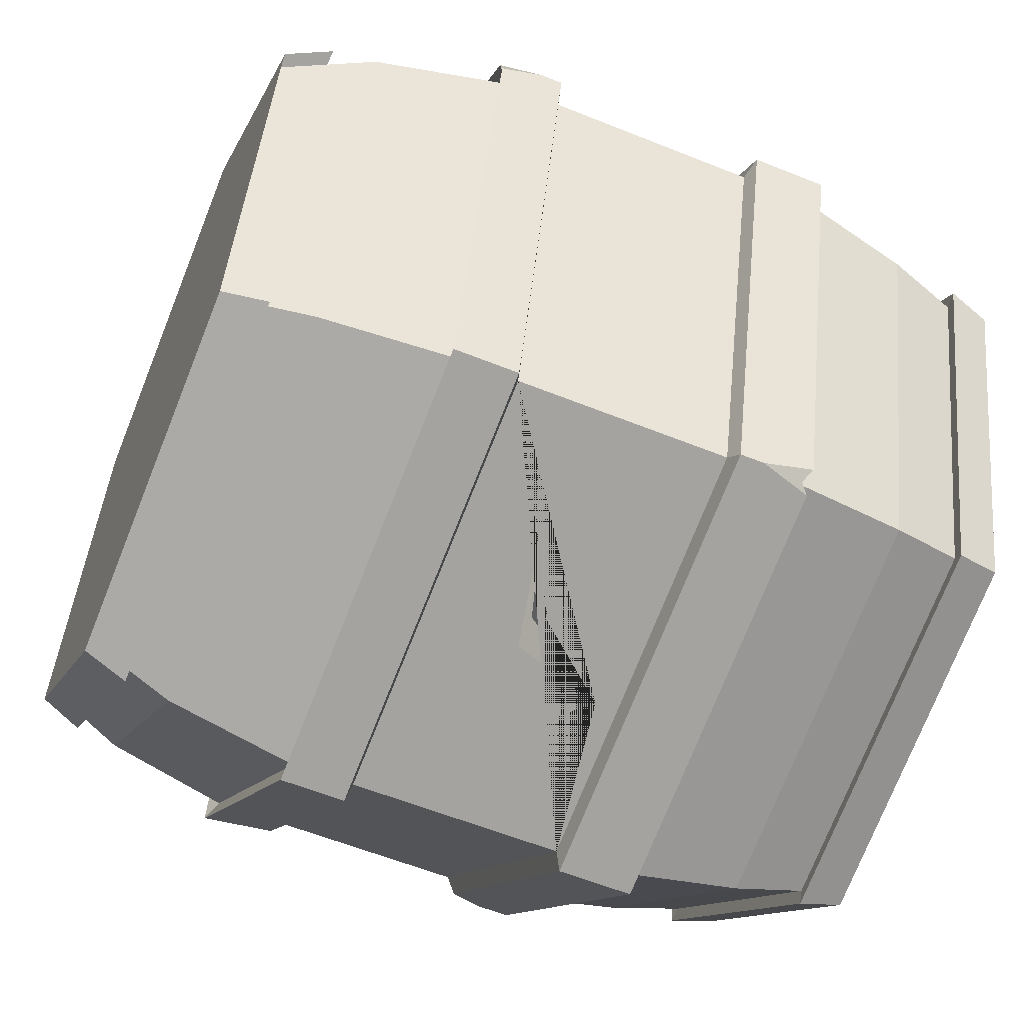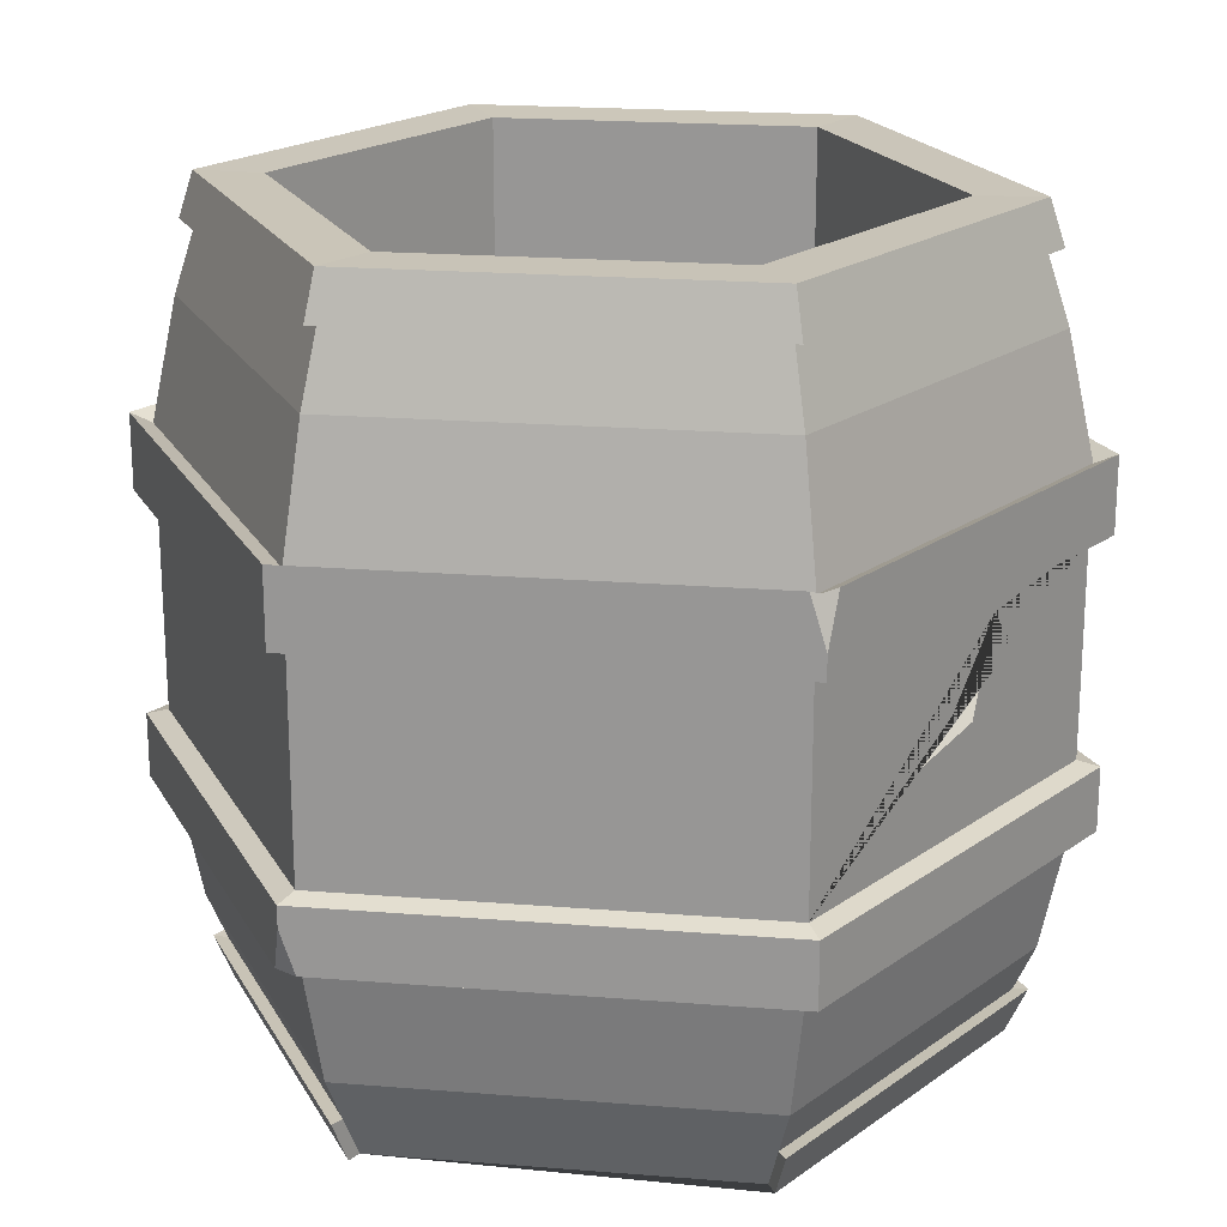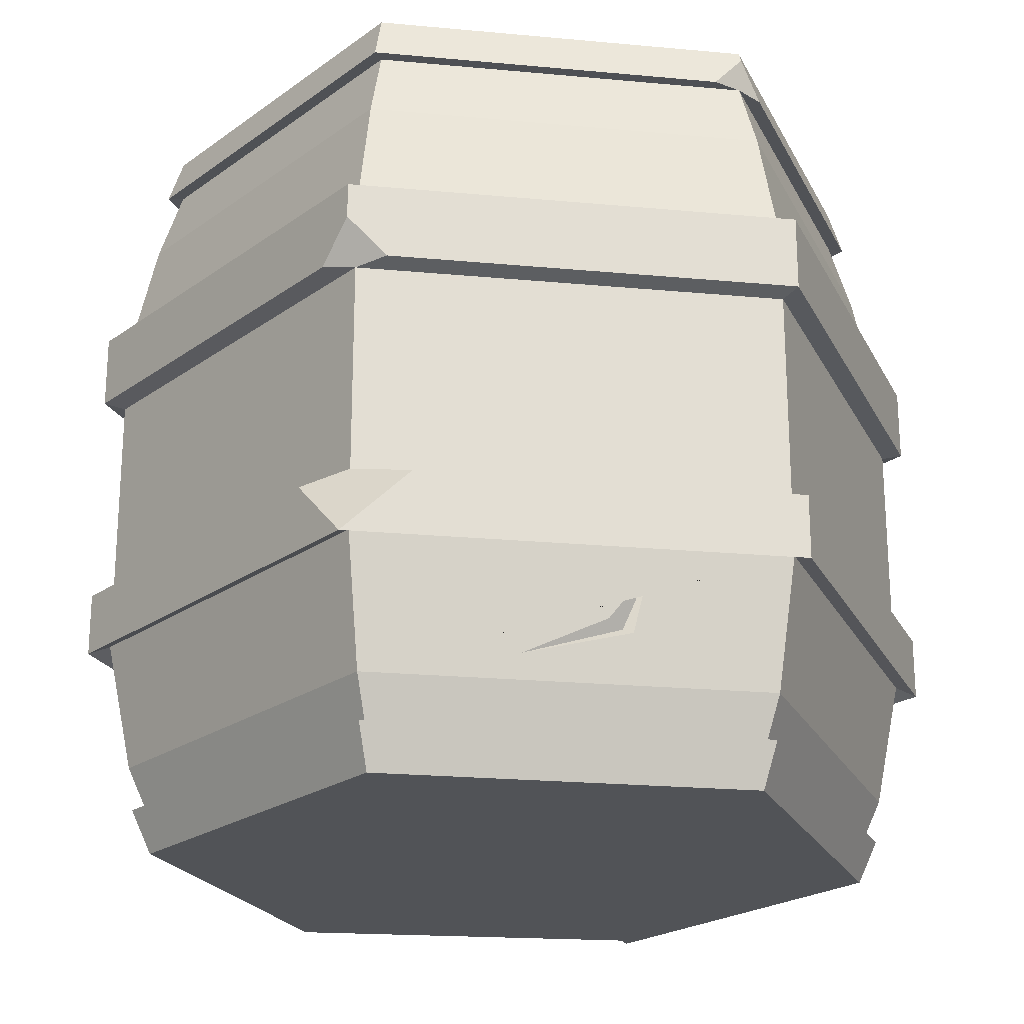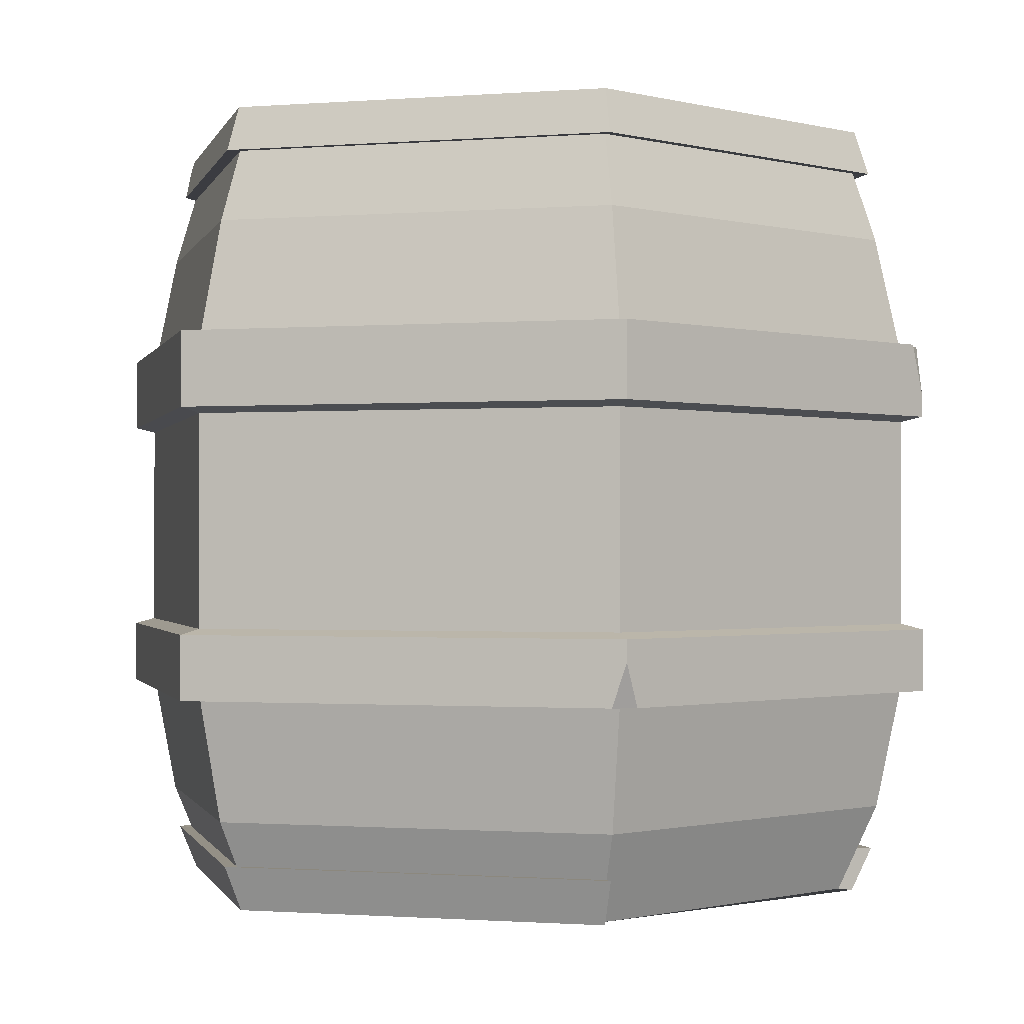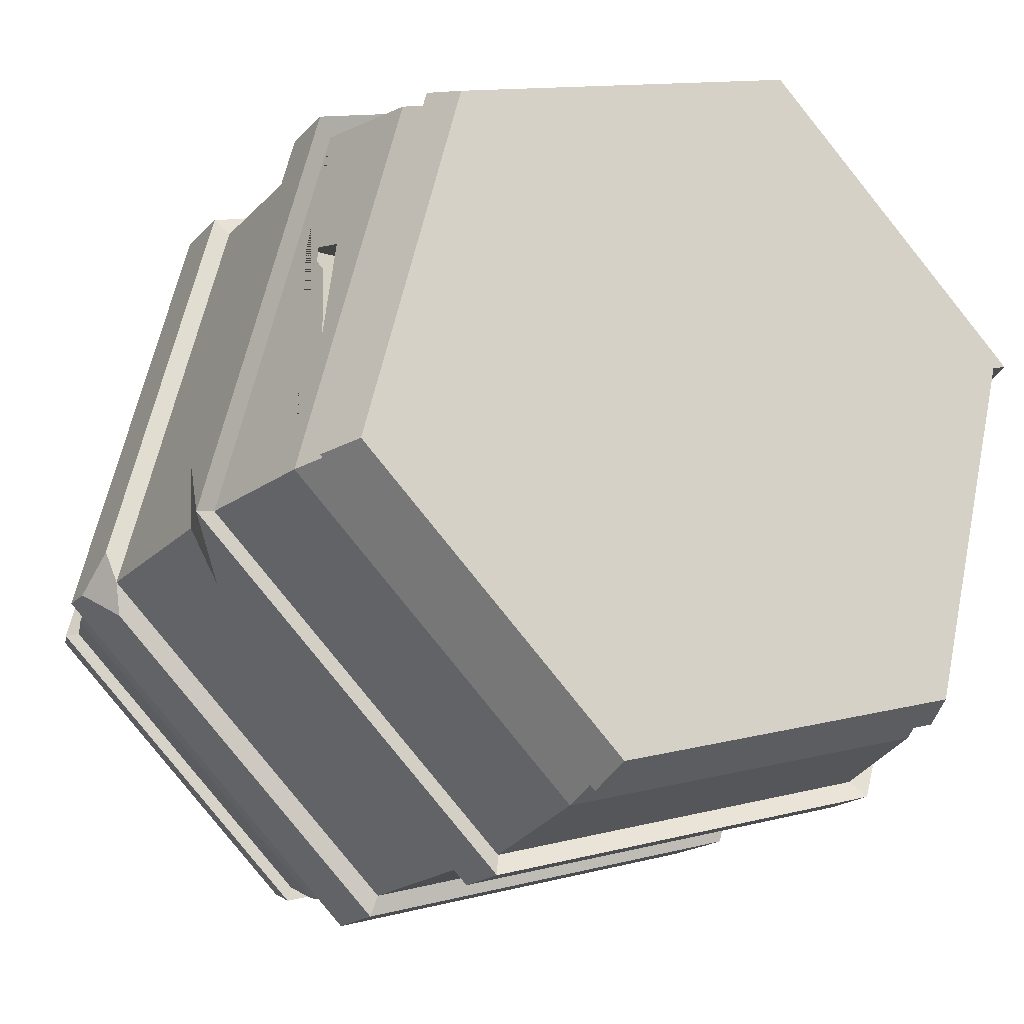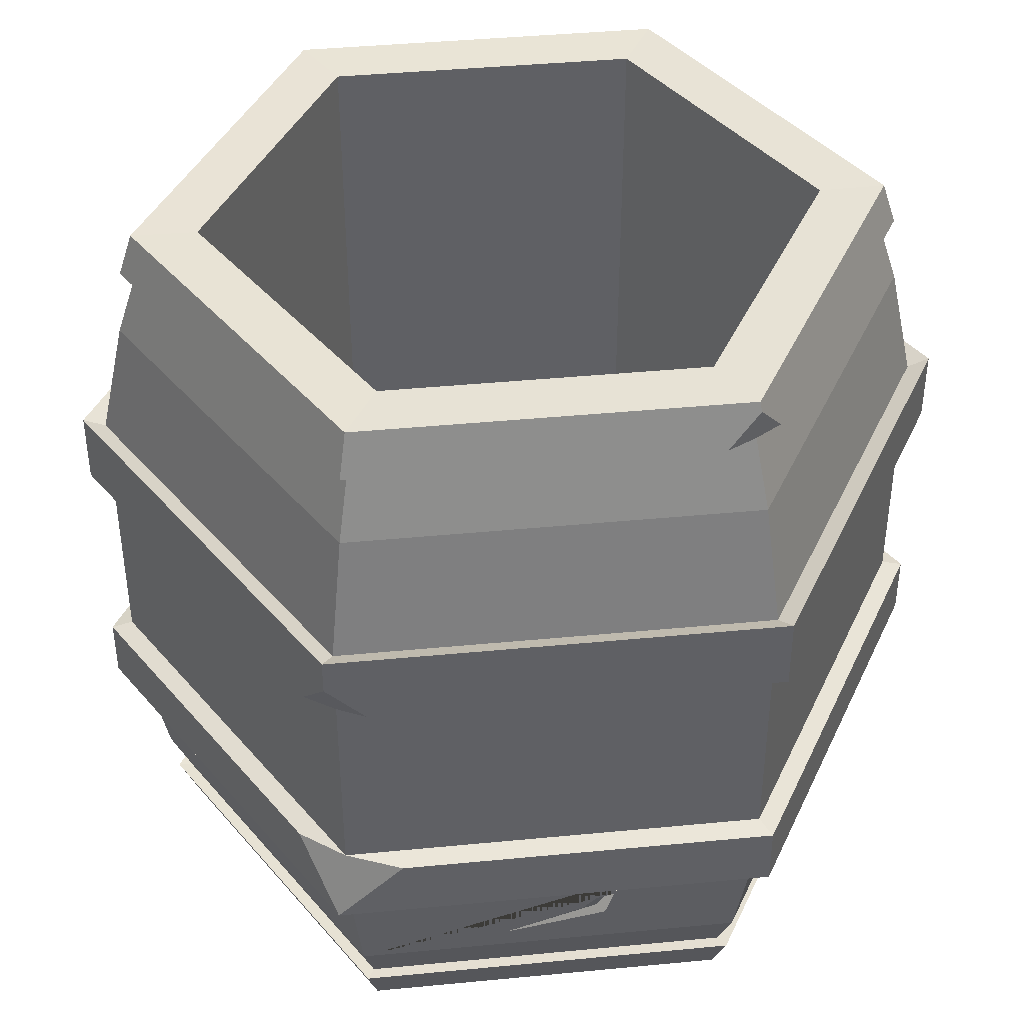
<metadata>
{"format":"obj","ext":"obj","renderer":"f3d","projection":"perspective","resolution":1024,"background":"white","views":[{"elev":-58.7,"azim":67.4,"up":"+Z"},{"elev":20.5,"azim":113.2,"up":"+Y"},{"elev":-22.3,"azim":-84.2,"up":"+Y"},{"elev":-0.9,"azim":61.2,"up":"+Y"},{"elev":-17.6,"azim":-27.7,"up":"+Z"},{"elev":41.4,"azim":-81.7,"up":"+Y"}]}
</metadata>
<code>
o Цилиндр.002_Цилиндр.004
v 11.92 1.214 -0.4321
v 11.49 1.214 -0.5466
v 11.48 1.213 -0.5648
v 11.93 1.213 -0.4454
v 11.29 1.214 0.1914
v 11.72 1.214 0.3059
v 11.72 1.213 0.3242
v 12.03 1.214 -0.005811
v 12.05 1.213 -0.000915
v 11.18 1.265 -0.2353
v 11.29 1.265 0.1927
v 11.25 1.264 -0.2153
v 11.34 1.264 0.1383
v 11.34 0.5698 0.1383
v 11.25 0.5698 -0.2153
v 11.18 1.214 -0.2348
v 11.16 1.213 -0.2397
v 11.49 1.265 -0.5483
v 11.9 0.3268 -0.4181
v 12.01 0.3268 -0.01094
v 12.09 0.9878 0.009444
v 12.06 1.13 0.001318
v 11.72 1.13 0.3325
v 11.73 0.9878 0.3627
v 11.96 0.9878 -0.4736
v 11.94 1.13 -0.4515
v 11.47 0.9878 -0.6034
v 11.48 1.13 -0.5731
v 11.12 0.9878 -0.2501
v 11.15 1.13 -0.242
v 11.25 0.9878 0.233
v 11.27 1.13 0.2108
v 11.72 0.3772 0.3091
v 11.72 0.4304 0.3325
v 11.27 0.4304 0.2108
v 11.29 0.3772 0.1937
v 11.15 0.4304 -0.242
v 11.17 0.3772 -0.2357
v 11.48 0.4304 -0.5731
v 11.49 0.3772 -0.5497
v 11.94 0.4304 -0.4515
v 11.92 0.3772 -0.4344
v 12.06 0.4304 0.001318
v 12.03 0.3772 -0.004978
v 11.25 0.9043 0.233
v 11.73 0.9043 0.3627
v 11.74 0.9106 0.3878
v 11.23 0.9106 0.2513
v 11.73 0.6554 0.3627
v 11.25 0.6554 0.233
v 11.74 0.9984 0.3878
v 12.11 0.9984 0.01618
v 11.12 0.9043 -0.2501
v 11.12 0.6554 -0.2501
v 11.96 0.6554 -0.4736
v 12.09 0.6554 0.009444
v 12.11 0.6488 0.01618
v 11.98 0.6488 -0.4919
v 11.47 0.9043 -0.6034
v 11.47 0.6554 -0.6034
v 11.73 0.5835 0.3627
v 12.09 0.5835 0.009444
v 11.74 0.5732 0.3878
v 11.96 0.9043 -0.4736
v 11.23 0.6488 0.2513
v 11.74 0.6488 0.3878
v 12.09 0.9043 0.009444
v 11.47 0.9106 -0.6284
v 11.98 0.9106 -0.4919
v 11.47 0.9984 -0.6284
v 11.47 0.6488 -0.6284
v 11.25 0.5835 0.233
v 11.23 0.5732 0.2513
v 11.1 0.9984 -0.2568
v 11.96 0.5835 -0.4736
v 11.47 0.5835 -0.6034
v 11.12 0.5835 -0.2501
v 11.7 1.264 0.2333
v 11.51 1.264 -0.4739
v 11.86 1.264 -0.3789
v 11.96 1.264 -0.02534
v 11.7 0.5698 0.2333
v 11.96 0.5698 -0.02534
v 11.86 0.5698 -0.3789
v 11.51 0.5698 -0.4739
v 11.48 0.3782 -0.5665
v 11.16 0.3782 -0.2402
v 11.91 0.3258 -0.4298
v 11.93 0.3782 -0.4466
v 12.05 0.3782 -0.000463
v 12.03 0.3258 -0.006662
v 11.28 0.3782 0.206
v 11.72 0.3782 0.3259
v 11.72 0.3258 0.3028
v 11.49 0.3258 -0.5434
v 11.18 0.3258 -0.234
v 11.29 0.3258 0.1891
v 11.72 1.265 0.3076
v 11.92 1.265 -0.4333
v 12.03 1.265 -0.005359
v 11.1 0.5732 -0.2568
v 11.47 0.5732 -0.6284
v 11.98 0.5732 -0.4919
v 11.23 0.9984 0.2513
v 12.11 0.9106 0.01618
v 11.96 0.9917 -0.4803
v 11.98 0.9984 -0.4748
v 11.98 0.9386 -0.4919
v 11.96 0.9984 -0.4966
v 12.11 0.5732 1e-05
v 12.11 0.6238 0.01618
v 12.1 0.5732 0.028
v 12.1 0.5794 0.01214
v 11.81 0.7423 -0.5121
v 11.72 0.7886 -0.5369
v 11.65 0.8773 -0.5558
v 11.68 0.7697 -0.5471
v 11.71 0.7774 -0.5136
v 11.19 0.4594 -0.0689
v 11.21 0.5025 0.02681
v 11.21 0.5576 0.07171
v 11.22 0.4879 0.05319
v 11.22 0.4938 0.04082
v 11.12 0.6554 -0.2501
v 11.15 0.6488 -0.313
v 11.1 0.5732 -0.2568
v 11.12 0.6488 -0.18
v 11.29 1.214 0.1915
v 11.32 1.213 0.2159
v 11.29 1.254 0.1953
v 11.27 1.213 0.1633
v 11.11 0.9106 -0.2122
v 11.1 0.9568 -0.2568
v 11.13 0.9106 -0.2895
v 11.12 0.9043 -0.2501
f 1 2 3 4
f 7 98 11 130 129
f 8 1 4 9
f 12 79 18 10
f 12 13 14 15
f 131 130 11 10 17
f 11 98 78 13
f 21 22 23 24
f 25 26 22 21
f 27 28 26 25
f 29 30 28 27
f 31 32 30 29
f 24 23 32 31
f 33 34 35 36
f 36 35 37 38
f 38 37 39 40
f 40 39 41 42
f 42 41 43 44
f 44 43 34 33
f 45 46 47 48
f 49 46 45 50
f 21 24 51 52
f 50 45 53 54
f 55 56 57 58
f 54 53 59 60
f 103 58 57 111 110
f 60 59 116 117 114 55
f 49 50 65 66
f 55 64 67 56
f 69 108 107 52 105
f 56 67 46 49
f 64 59 68 69
f 68 70 109 108 69
f 60 55 58 71
f 72 61 63 73
f 29 27 70 74
f 48 104 74 133 132
f 43 62 61 34
f 41 75 62 43
f 39 76 75 41
f 37 77 76 39
f 35 72 121 122 119 37
f 34 61 72 35
f 80 99 18 79
f 81 100 99 80
f 78 98 100 81
f 14 82 83 84 85 15
f 81 80 84 83
f 79 12 15 85
f 13 78 82 14
f 78 81 83 82
f 80 79 85 84
f 22 8 6 23
f 26 1 8 22
f 28 2 1 26
f 30 16 2 28
f 32 5 16 30
f 23 6 5 32
f 38 40 86 87
f 19 42 44 20
f 42 19 88 89
f 20 44 90 91
f 40 42 89 86
f 33 36 92 93
f 91 90 93 94
f 95 86 89 88
f 96 87 86 95
f 97 92 87 96
f 94 93 92 97
f 44 33 93 90
f 36 38 87 92
f 20 91 94 97 96 95 88 19
f 5 6 7 129 128
f 17 10 18 3
f 3 18 99 4
f 4 99 100 9
f 9 100 98 7
f 2 16 17 3
f 6 8 9 7
f 63 66 65 73
f 101 126 125 71 102
f 54 60 71 125 124
f 102 71 58 103
f 112 111 57 66 63
f 47 51 104 48
f 134 133 74 70 68
f 25 21 52 107 106
f 105 52 51 47
f 61 62 113 112 63
f 67 64 69 105
f 73 65 127 126 101
f 75 76 102 103
f 56 49 66 57
f 59 53 135 134 68
f 24 31 104 51
f 76 77 101 102
f 46 67 105 47
f 31 29 74 104
f 77 72 73 101
f 106 107 108 109
f 27 25 106 109 70
f 110 111 112 113
f 62 75 103 110 113
f 55 114 115 116 59 64
f 115 114 118 116
f 118 114 117 116
f 37 119 120 121 72 77
f 120 119 123 121
f 123 119 122 121
f 124 125 126 127
f 50 54 124 127 65
f 128 129 130 131
f 16 5 128 131 17
f 132 133 134 135
f 53 45 48 132 135
f 13 12 10 11

</code>
